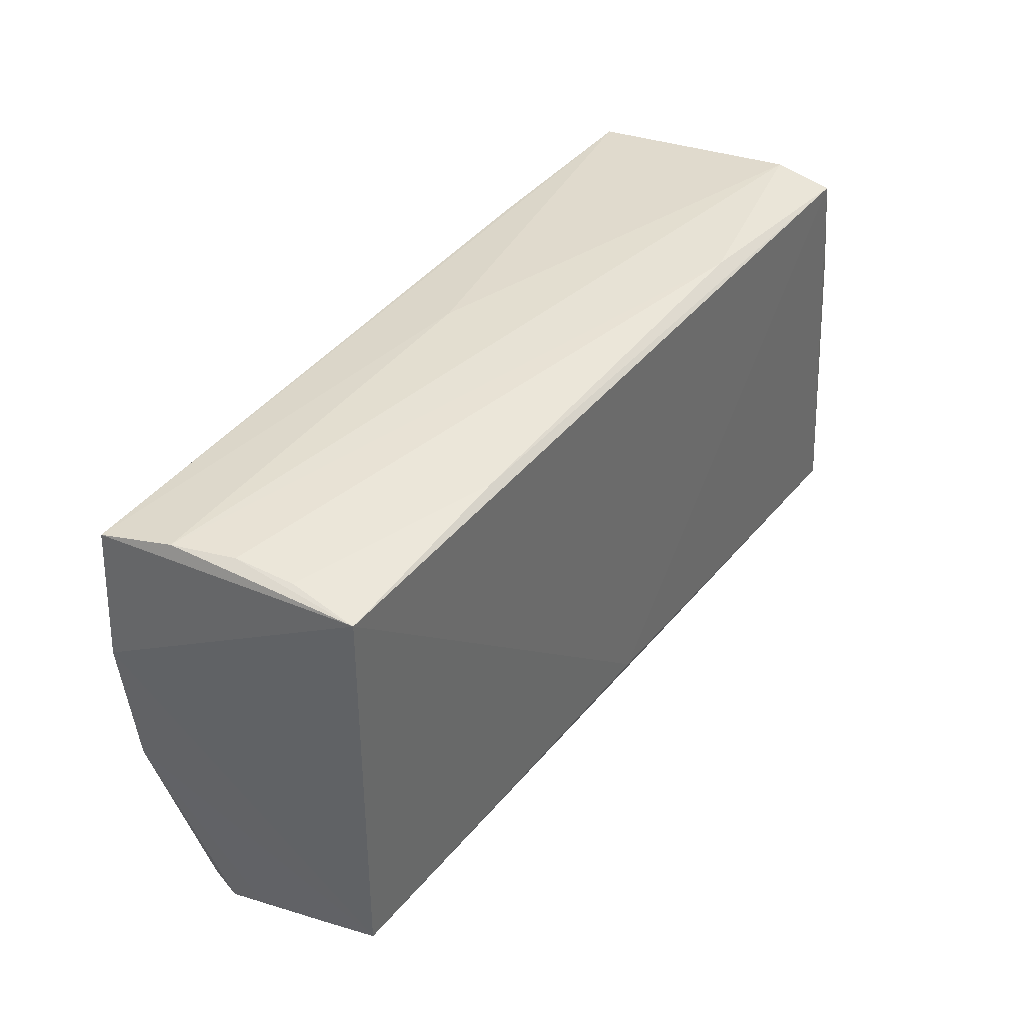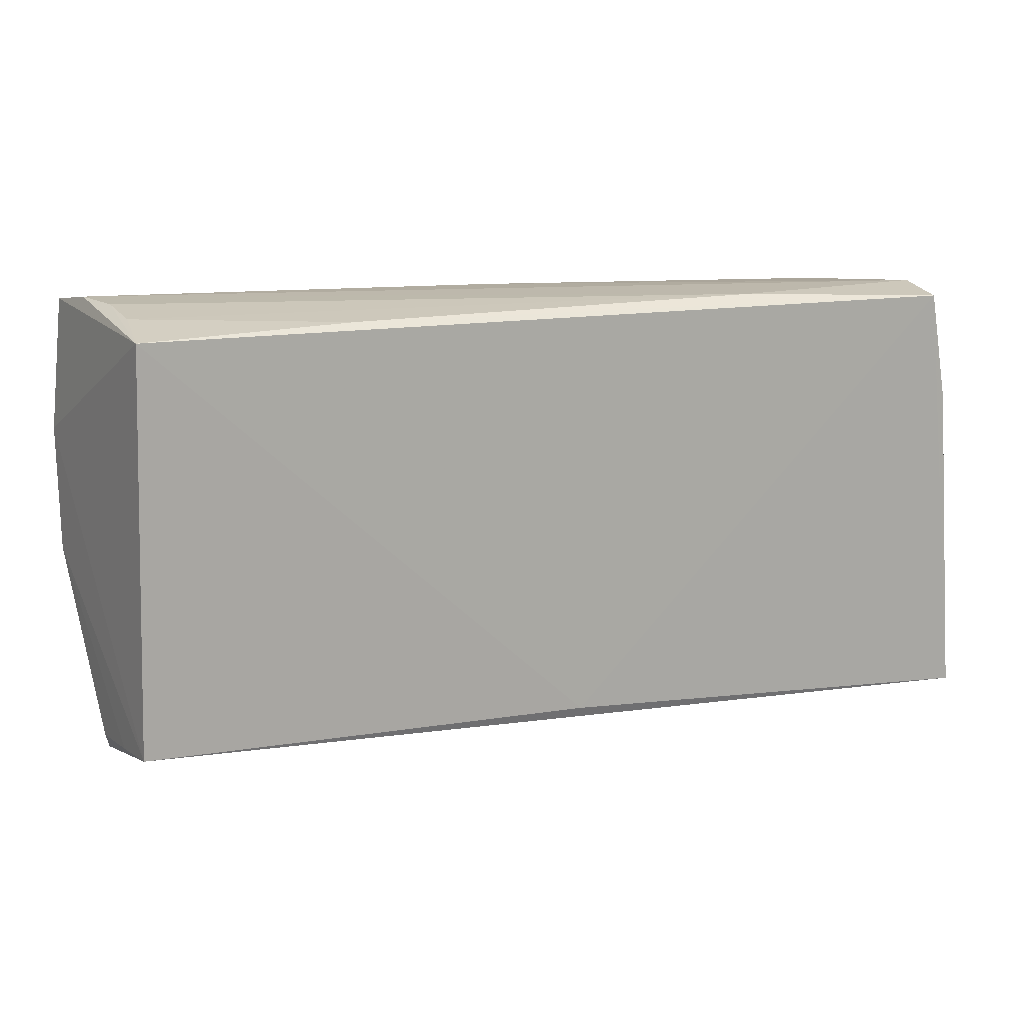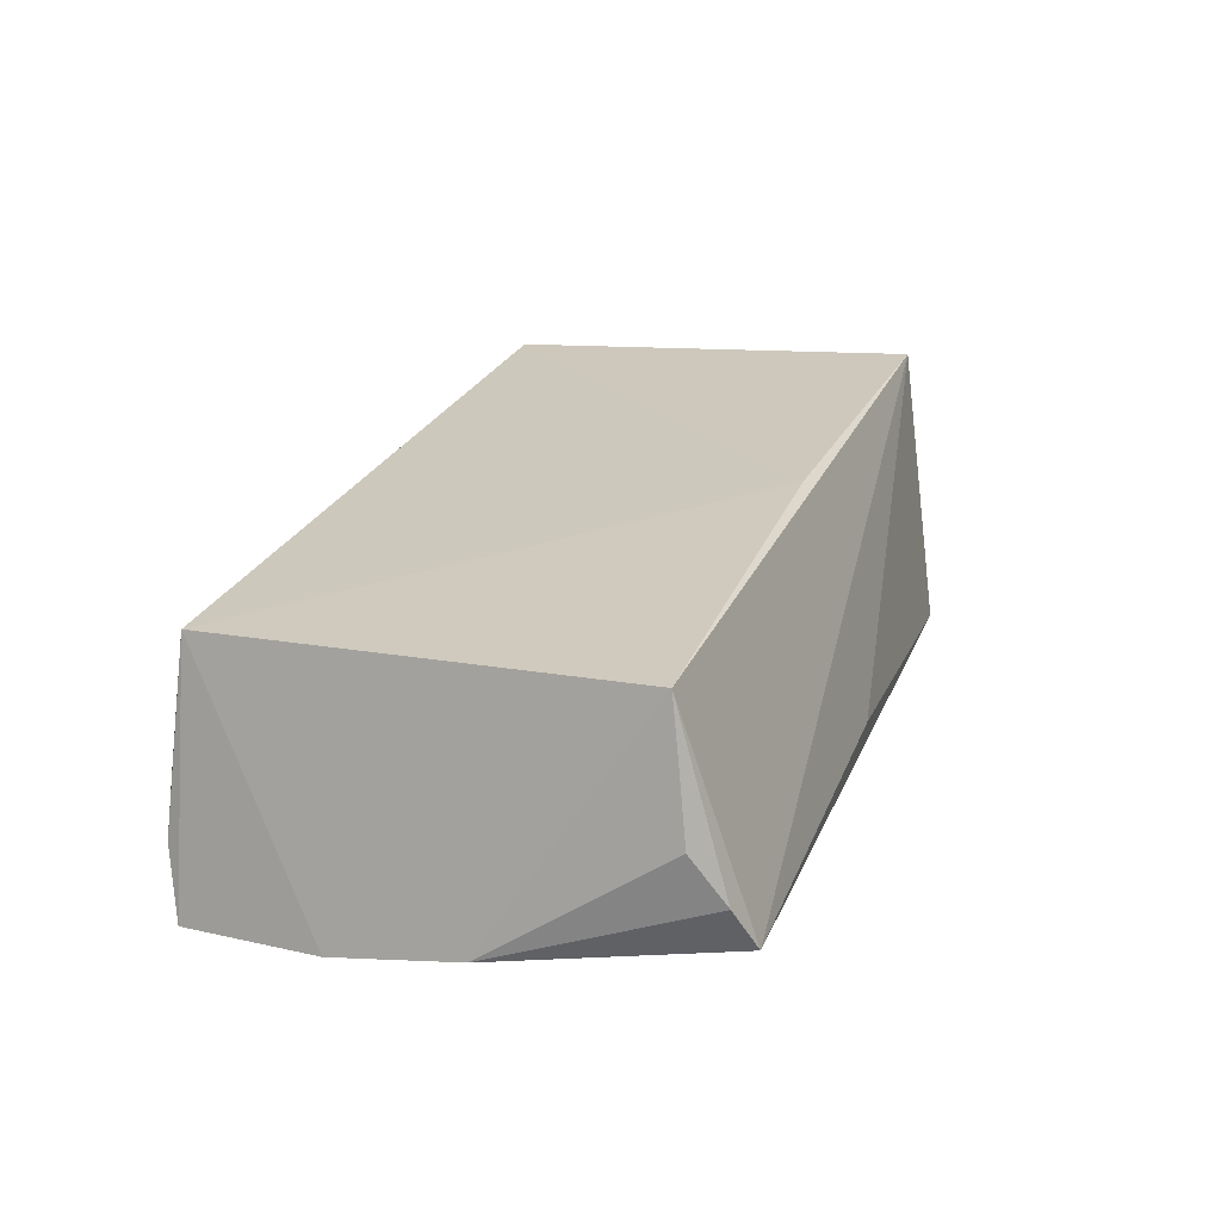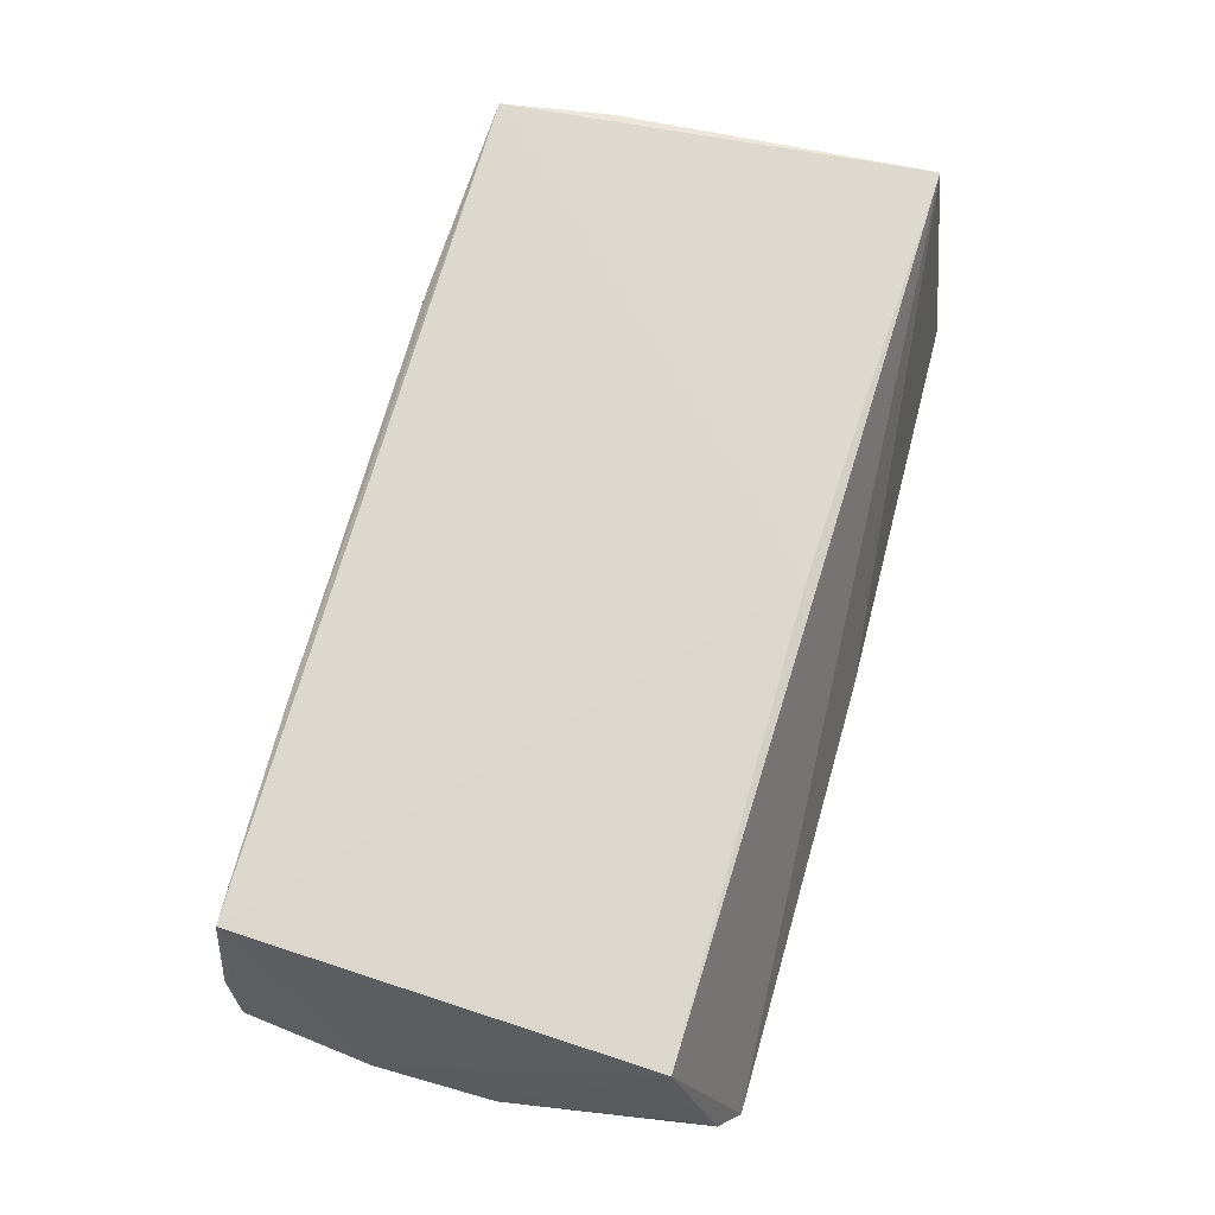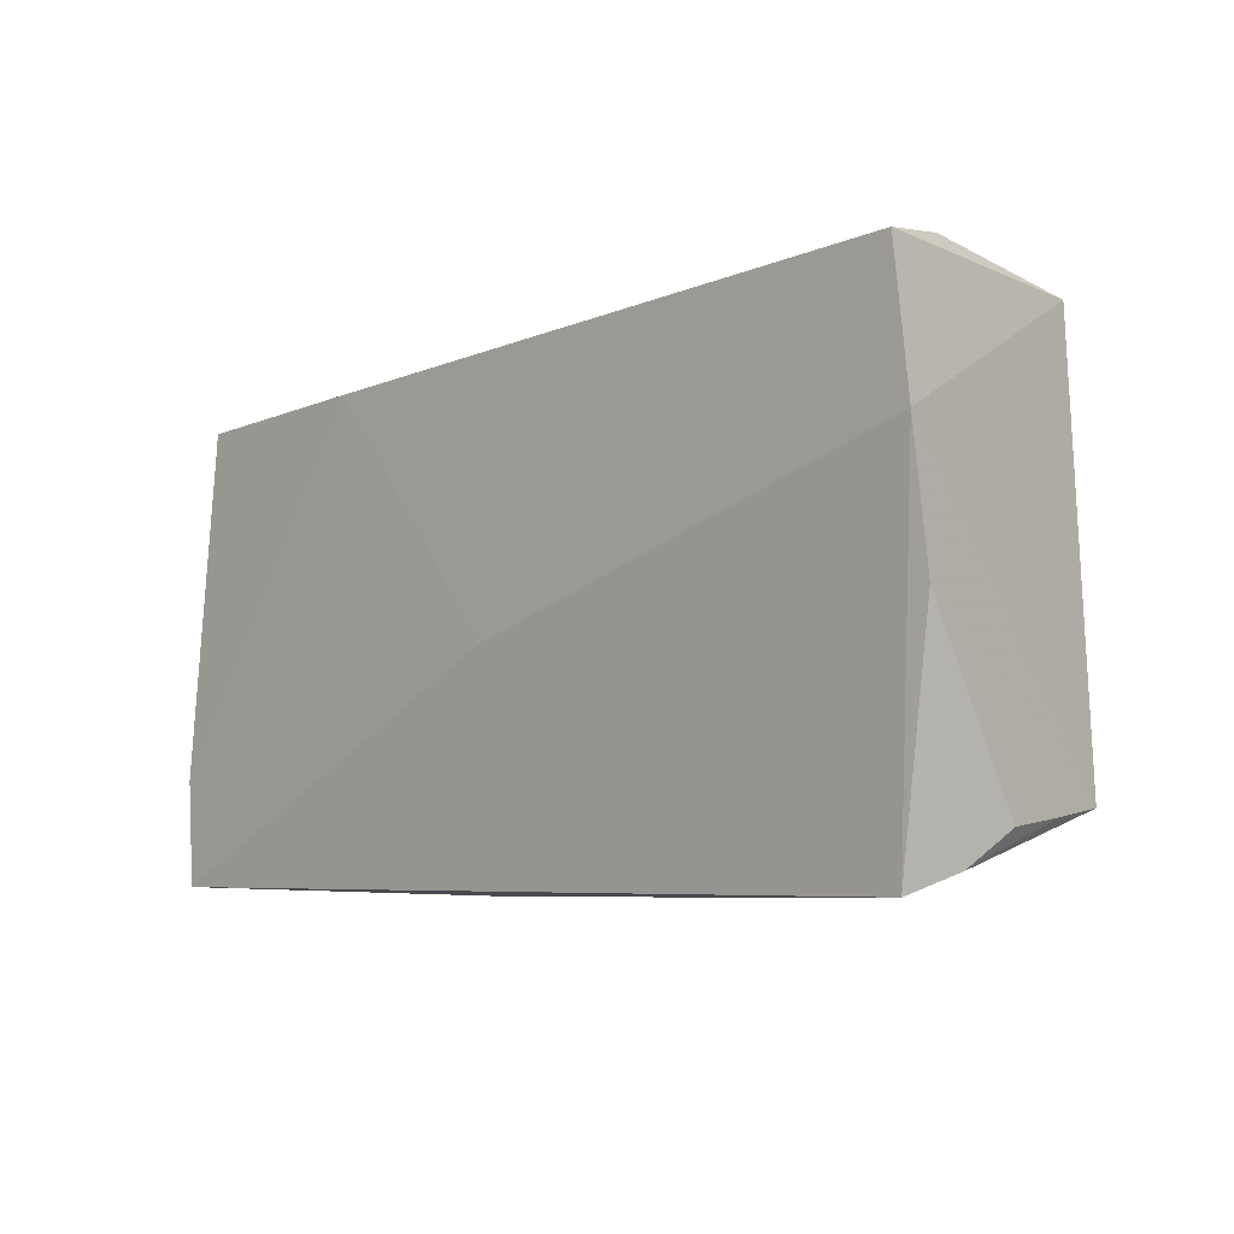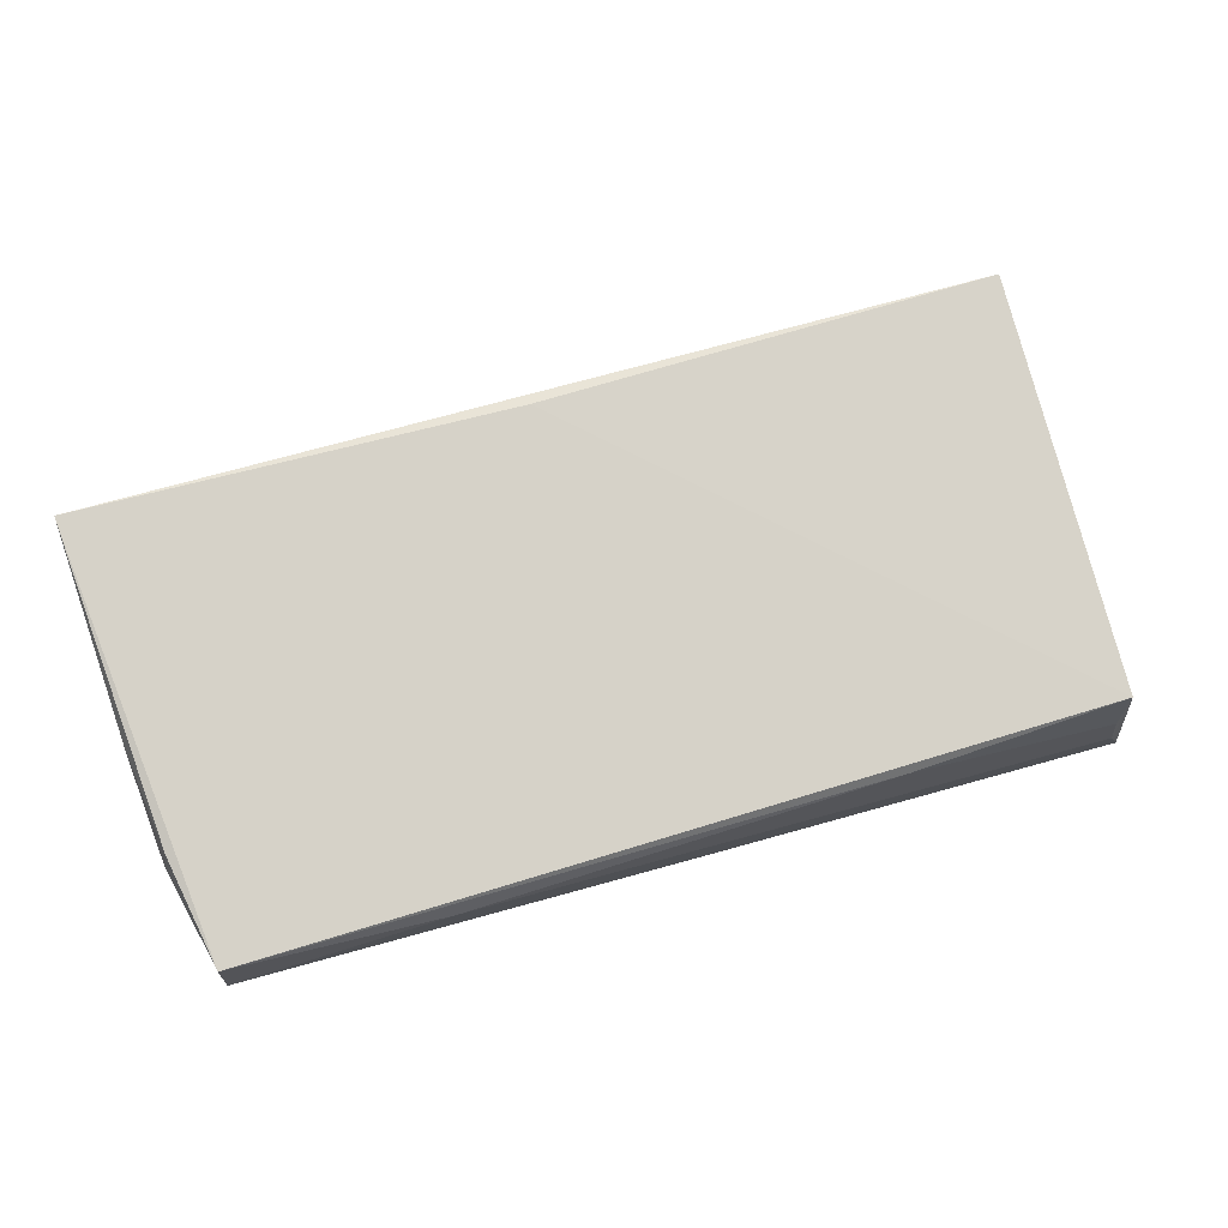
<metadata>
{"format":"obj","ext":"obj","renderer":"f3d","projection":"perspective","resolution":1024,"background":"white","views":[{"elev":41.7,"azim":-56.4,"up":"+Y"},{"elev":15.8,"azim":-20.3,"up":"+Y"},{"elev":21.6,"azim":-72.9,"up":"+Z"},{"elev":70.4,"azim":-73.9,"up":"+Z"},{"elev":-6.7,"azim":-132.5,"up":"+Y"},{"elev":77.0,"azim":163.1,"up":"+Z"}]}
</metadata>
<code>
v 0.04865 0.02403 -0.01662
v -0.05096 0.02814 0.006345
v 0.05277 -0.01692 -0.01693
v 0.05251 -0.02437 0.01868
v 0.05182 -0.02934 -0.01693
v 0.02301 0.0247 -0.01693
v -0.0543 -0.0232 0.008049
v -0.002898 0.02735 -0.00789
v -0.05323 -0.02215 0.01525
v 0.05019 0.02544 0.0009138
v 0.0487 0.02766 0.009789
v 0.05036 0.01373 0.01725
v 0.04822 0.02682 0.01713
v 0.05158 0.01388 0.002273
v 0.02356 0.02808 0.01469
v -0.05541 -0.02424 0.000244
v -0.05152 -0.03046 -0.01081
v -0.05144 0.0268 0.01432
v 0.0006359 -0.02202 0.01743
v -0.0001806 -0.03046 -0.01006
v -0.05744 -0.003807 -0.01339
v 0.05203 0.01349 0.009185
v -0.0008329 -0.004835 -0.01681
v -0.05175 0.0288 -0.0004657
v -0.05419 -0.02818 -0.005489
v -0.05565 0.02733 -0.01571
v -0.02634 0.0276 0.0141
v 0.04985 0.02427 -0.008104
v 0.0519 0.001641 0.01583
v -0.05387 0.02875 -0.007432
v -0.05732 0.01117 -0.01545
f 20 4 17
f 22 4 3
f 20 17 5
f 17 23 5
f 3 4 5
f 5 4 20
f 13 4 12
f 12 22 13
f 14 22 3
f 13 22 10
f 9 17 4
f 4 22 29
f 29 12 4
f 22 12 29
f 11 10 1
f 13 10 11
f 1 10 28
f 3 1 28
f 28 14 3
f 22 14 28
f 28 10 22
f 19 4 13
f 19 9 4
f 8 11 1
f 30 11 8
f 1 26 8
f 8 26 30
f 6 26 1
f 23 26 6
f 6 1 3
f 3 5 6
f 6 5 23
f 31 26 23
f 31 17 21
f 31 23 17
f 21 9 31
f 17 9 25
f 21 17 25
f 25 16 21
f 9 19 18
f 27 2 18
f 18 19 13
f 13 27 18
f 18 31 9
f 30 26 18
f 26 31 18
f 7 25 9
f 16 25 7
f 7 9 21
f 21 16 7
f 30 18 24
f 24 18 2
f 15 2 27
f 15 24 2
f 13 11 15
f 15 27 13
f 15 11 30
f 30 24 15

</code>
